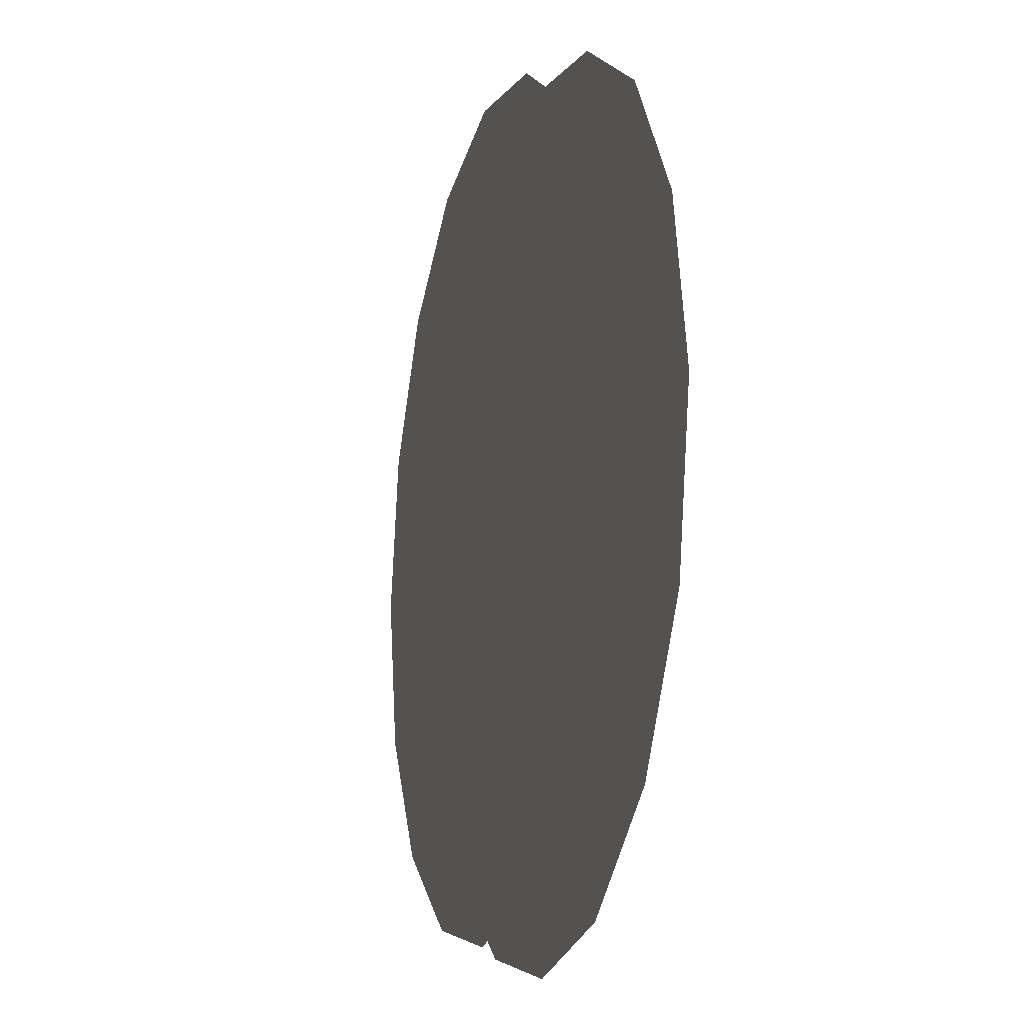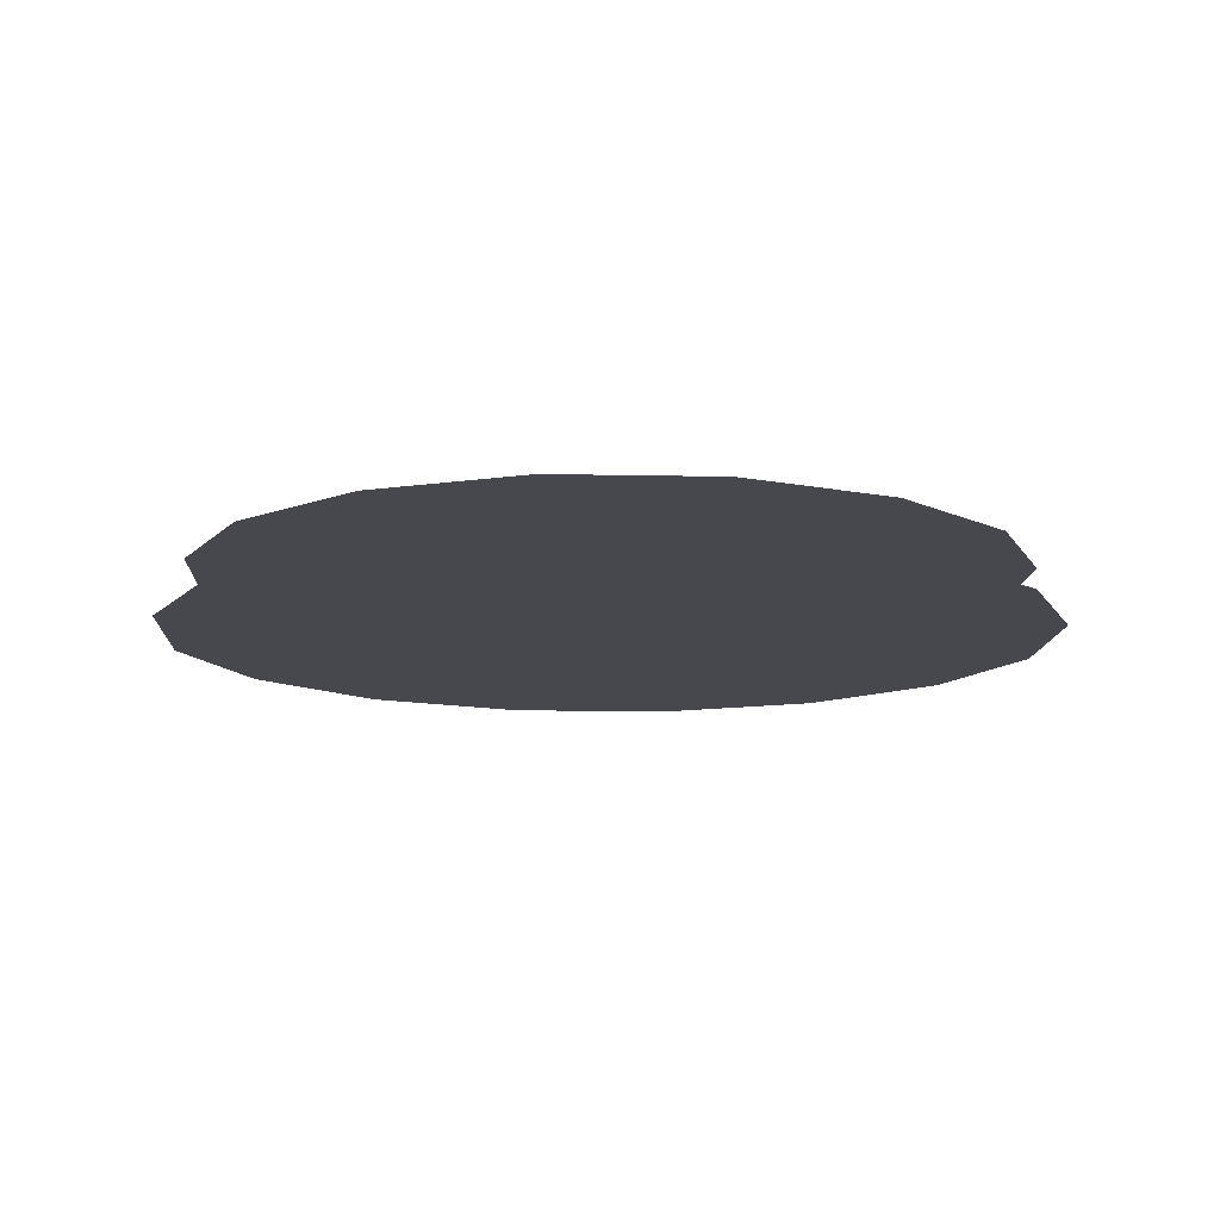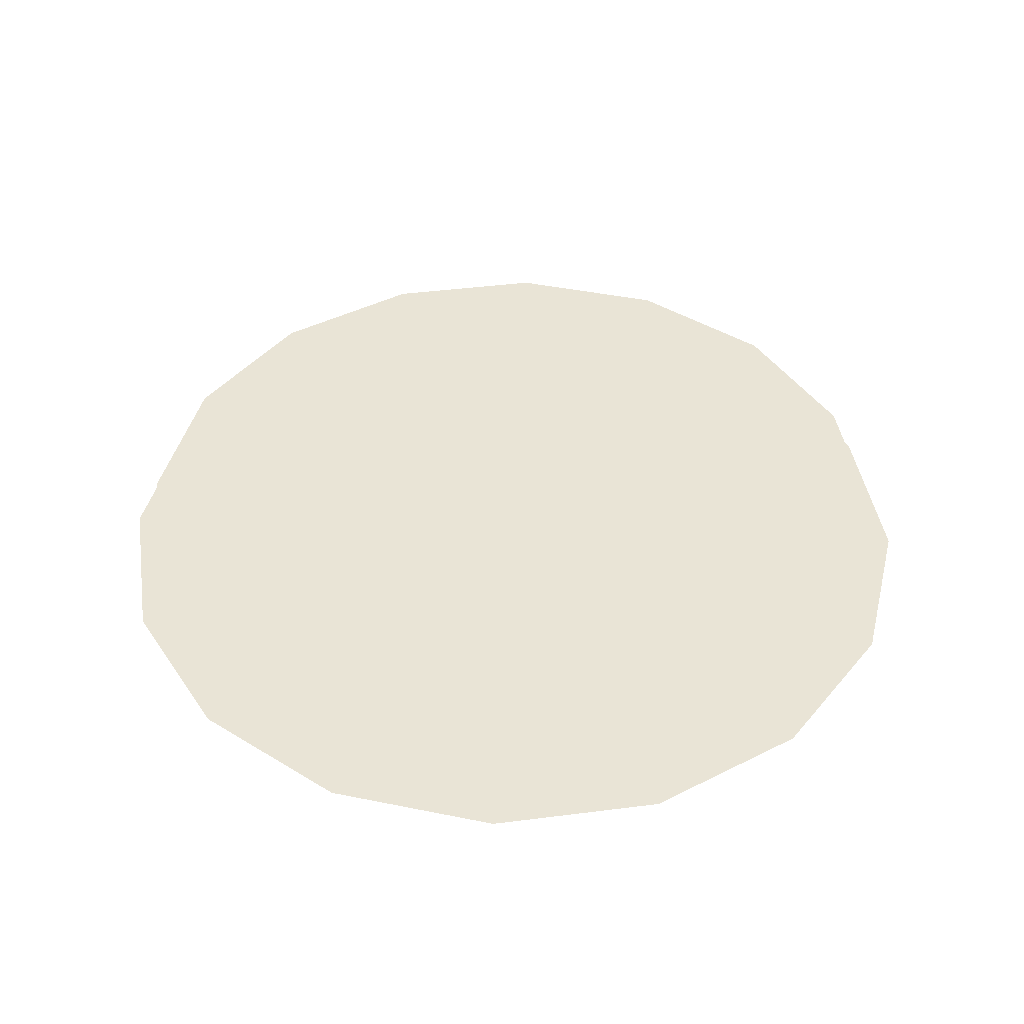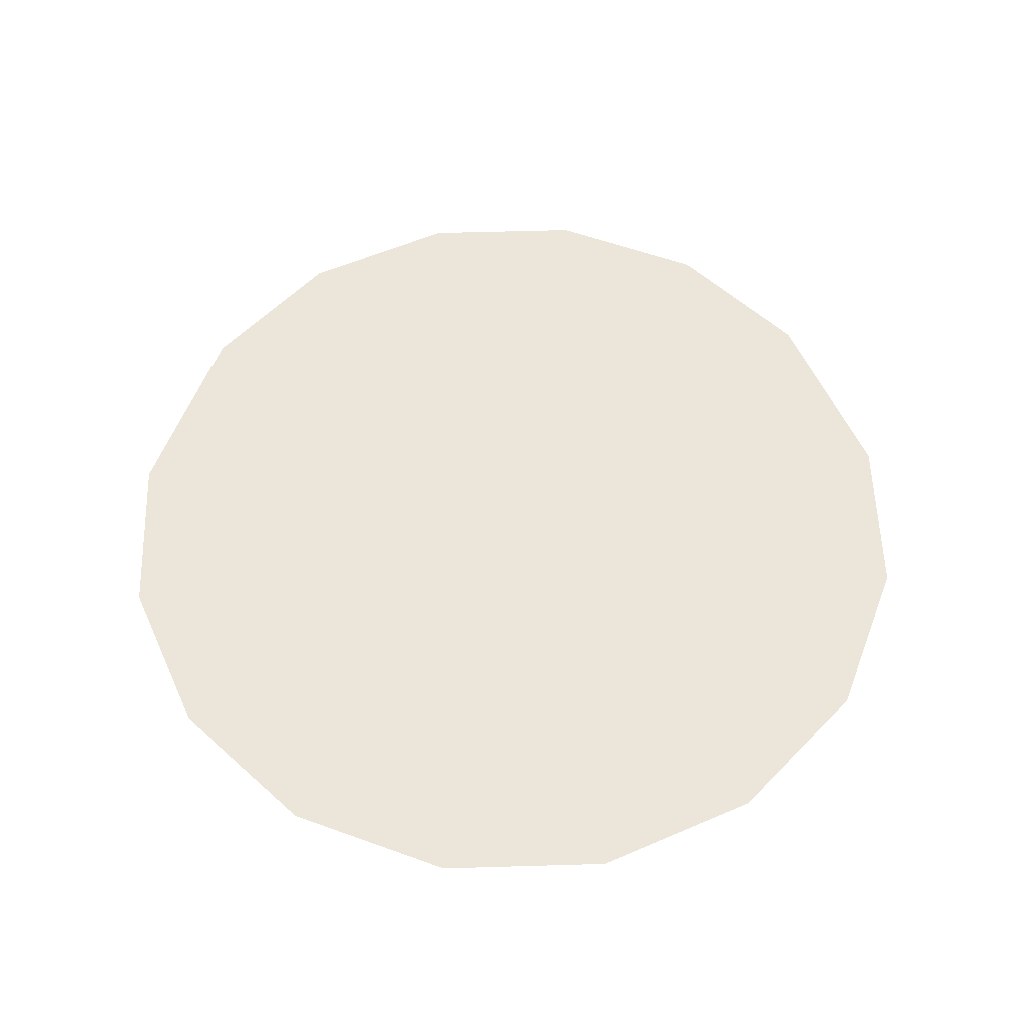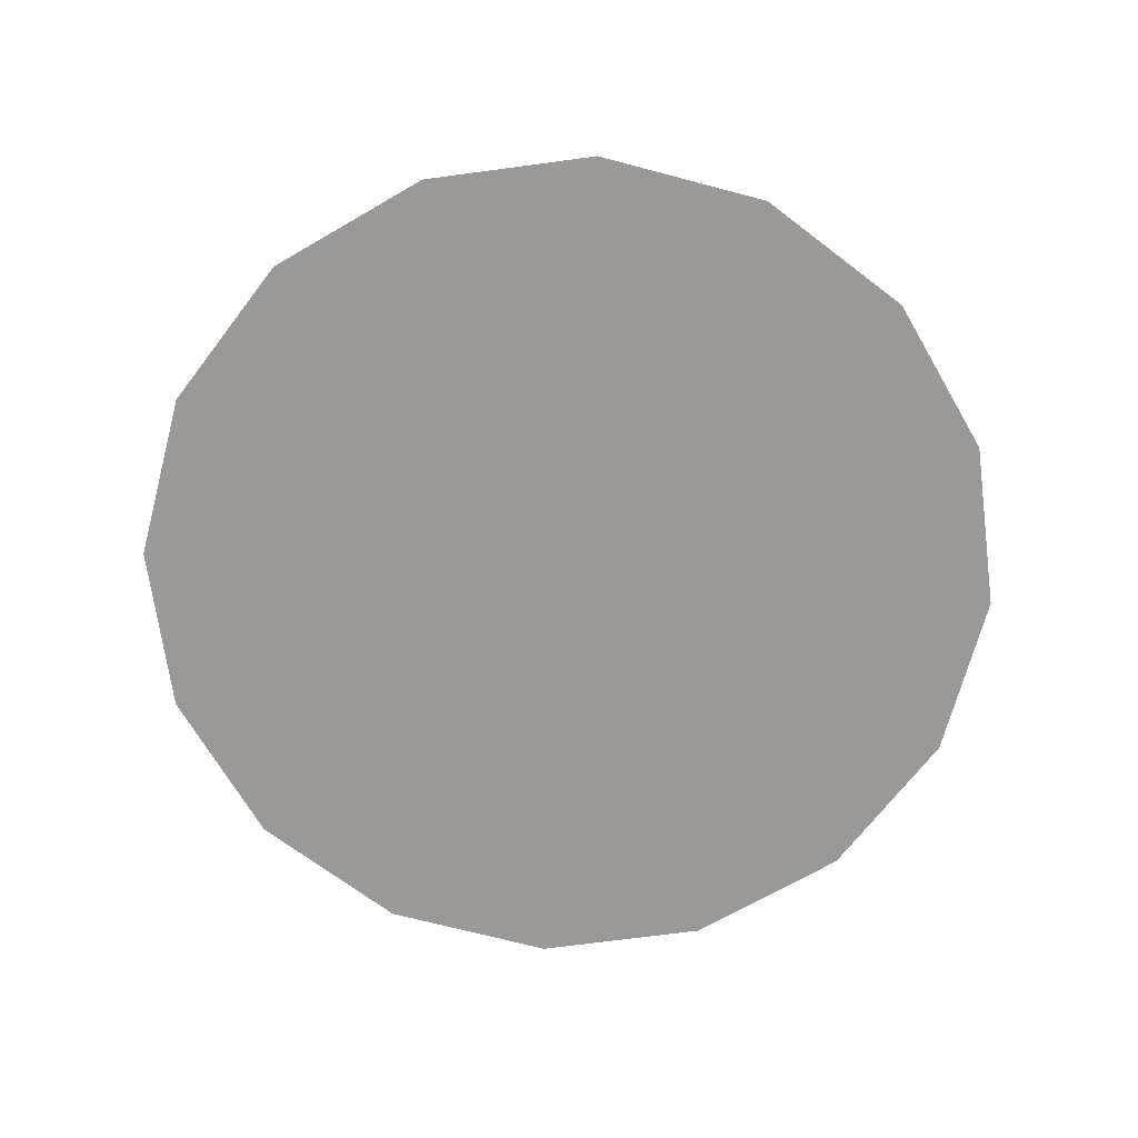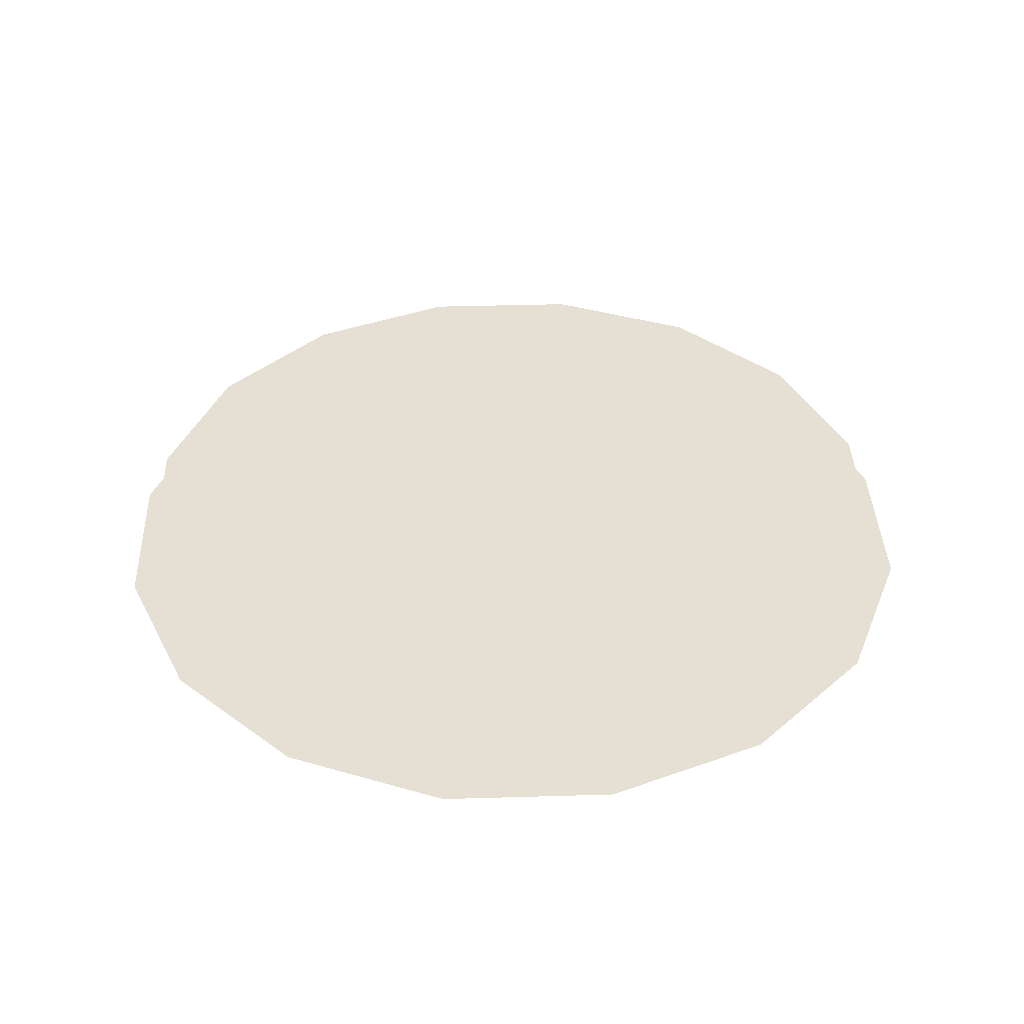
<metadata>
{"format":"obj","ext":"obj","renderer":"f3d","projection":"perspective","resolution":1024,"background":"white","views":[{"elev":-15.6,"azim":75.0,"up":"+Y"},{"elev":-11.8,"azim":-171.7,"up":"+Z"},{"elev":42.4,"azim":-110.0,"up":"+Z"},{"elev":56.7,"azim":167.0,"up":"+Z"},{"elev":-68.9,"azim":108.9,"up":"+Z"},{"elev":37.9,"azim":9.1,"up":"+Z"}]}
</metadata>
<code>
o Fp214Cylinder_112Fp214_Cylinder_112_0_GeomSubset_0
v -0.2012 -0.08336 0.1694
v -0.2178 -1.7e-05 0.1694
v -0.2012 0.08333 0.1695
v -0.154 -0.154 0.1694
v -0.154 0.154 0.1695
v -0.08335 -0.2012 0.1694
v -0.08335 0.2012 0.1695
v 0 -0.2178 0.1694
v 0 0.2178 0.1695
v 0.08334 -0.2012 0.1694
v 0.08334 0.2012 0.1695
v 0.154 0.154 0.1695
v 0.154 -0.154 0.1694
v 0.2012 -0.08336 0.1694
v 0.2012 0.08333 0.1695
v 0.2178 -1.6e-05 0.1694
v -0.1888 0.07816 0.1973
v -0.2043 -2.6e-05 0.1972
v -0.1888 -0.07822 0.1972
v -0.1445 0.1445 0.1973
v -0.1445 -0.1445 0.1972
v -0.07819 0.1887 0.1973
v -0.07819 -0.1888 0.1972
v 0 0.2043 0.1973
v 0 -0.2044 0.1972
v 0.07819 -0.1888 0.1972
v 0.07819 0.1887 0.1973
v 0.1445 0.1445 0.1973
v 0.1445 -0.1445 0.1972
v 0.1888 0.07816 0.1973
v 0.1888 -0.07822 0.1972
v 0.2043 -2.6e-05 0.1972
v 0 0.1448 -0.2491
v -0.05535 0.1337 -0.2491
v -0.05535 0.1337 -0.2397
v 0 0.1448 -0.2397
v -0.1023 0.1024 -0.2397
v -0.1023 0.1024 -0.2491
v 0.05535 0.1337 -0.2491
v 0.05535 0.1337 -0.2397
v -0.1336 0.05548 -0.2491
v -0.1336 0.05547 -0.2397
v -0.1446 0.000125 -0.2397
v -0.1446 0.000128 -0.2492
v -0.1336 -0.05522 -0.2492
v -0.1336 -0.05522 -0.2397
v -0.1023 -0.1021 -0.2397
v -0.1023 -0.1021 -0.2492
v -0.05535 -0.1335 -0.2492
v -0.05535 -0.1335 -0.2397
v 0 -0.1445 -0.2398
v 0 -0.1445 -0.2492
v 0.05535 -0.1335 -0.2397
v 0.05535 -0.1335 -0.2492
v 0.1023 -0.1021 -0.2397
v 0.1023 -0.1021 -0.2492
v 0.1336 -0.05522 -0.2492
v 0.1336 -0.05522 -0.2397
v 0.1446 0.000125 -0.2397
v 0.1446 0.000128 -0.2492
v 0.1336 0.05547 -0.2397
v 0.1336 0.05548 -0.2491
v 0.1023 0.1024 -0.2491
v 0.1023 0.1024 -0.2397
v -0.01733 -0.007056 -0.2397
v -0.008362 -0.003339 -0.2397
v -0.009051 0.000125 -0.2397
v -0.01876 0.000125 -0.2397
v -0.01327 -0.01314 -0.2397
v -0.0064 -0.006275 -0.2397
v -0.008362 0.003588 -0.2397
v -0.01733 0.007305 -0.2397
v -0.0064 0.006525 -0.2397
v -0.01327 0.01339 -0.2397
v -0.003464 0.008487 -0.2397
v -0.007181 0.01746 -0.2397
v -0.007181 -0.01721 -0.2397
v -0.003464 -0.008237 -0.2397
v 0 -0.01864 -0.2397
v 0 -0.008926 -0.2397
v 0.00718 -0.01721 -0.2397
v 0.003463 -0.008237 -0.2397
v 0.01327 -0.01314 -0.2397
v 0.0064 -0.006275 -0.2397
v 0.01733 -0.007056 -0.2397
v 0.008362 -0.003339 -0.2397
v 0.01876 0.000125 -0.2397
v 0.009051 0.000125 -0.2397
v 0.01733 0.007305 -0.2397
v 0.008362 0.003588 -0.2397
v 0.01327 0.01339 -0.2397
v 0.0064 0.006525 -0.2397
v 0.05364 -0.1294 -0.2397
v 0 -0.14 -0.2398
v -0.05364 -0.1294 -0.2397
v -0.09911 -0.09898 -0.2397
v -0.1295 -0.05351 -0.2397
v -0.1402 0.000125 -0.2397
v -0.1295 0.05376 -0.2397
v 0.09911 -0.09898 -0.2397
v -0.009051 -1e-06 0.1256
v -0.009051 -2.5e-05 0.1945
v -0.008362 0.003438 0.1945
v -0.008362 0.003462 0.1256
v -0.008362 -0.003465 0.1256
v -0.008362 -0.003489 0.1945
v -0.0064 -0.006401 0.1256
v -0.0064 -0.006425 0.1945
v -0.0064 0.006375 0.1945
v -0.0064 0.006399 0.1256
v 0.00718 0.01746 -0.2397
v 0.003463 0.008487 -0.2397
v 0 0.01889 -0.2397
v 0 0.009176 -0.2397
v 0 0.1403 -0.2397
v 0.05364 0.1296 -0.2397
v -0.05364 0.1296 -0.2397
v -0.09911 0.09923 -0.2397
v 0.09911 0.09923 -0.2397
v 0.1295 0.05376 -0.2397
v -0.003464 0.008337 0.1945
v -0.003464 -0.008387 0.1945
v 0 0.009026 0.1945
v 0 -0.009076 0.1945
v 0.003463 -0.008387 0.1945
v 0.003463 0.008337 0.1945
v 0.0064 0.006375 0.1945
v 0.0064 -0.006425 0.1945
v 0.008362 0.003438 0.1945
v 0.008362 -0.003489 0.1945
v 0.009051 -2.5e-05 0.1945
v 0.009051 -1e-06 0.1256
v 0.008362 -0.003465 0.1256
v 0.008362 0.003462 0.1256
v 0.0064 0.006399 0.1256
v 0.0064 -0.006401 0.1256
v -0.003464 -0.008363 0.1256
v 0 -0.009052 0.1256
v 0.003463 -0.008363 0.1256
v 0.003463 0.008361 0.1256
v 0 0.00905 0.1256
v -0.003464 0.008361 0.1256
v 0.1402 0.000125 -0.2397
v 0.1295 -0.05351 -0.2397
v 0.008362 -0.00334 -0.2365
v 0.0064 -0.006276 -0.2365
v 0.009051 0.000124 -0.2365
v 0.008362 0.003587 -0.2365
v 0.0064 0.006524 -0.2365
v -0.008362 0.003587 -0.2365
v -0.0064 0.006524 -0.2365
v -0.009051 0.000124 -0.2365
v -0.008362 -0.00334 -0.2365
v -0.0064 -0.006276 -0.2365
v 0.003463 -0.008238 -0.2365
v 0 -0.008927 -0.2365
v -0.003464 -0.008238 -0.2365
v -0.003464 0.008486 -0.2365
v 0 0.009175 -0.2365
v 0.003463 0.008486 -0.2365
v 0.1667 0.1667 0.126
v 0.2178 0.0902 0.1259
v 0.2178 0.09021 0.1165
v 0.1667 0.1667 0.1166
v 0.2357 2e-06 0.1165
v 0.2357 -2e-06 0.1259
v -0.09021 -0.2178 0.1258
v -0.1667 -0.1667 0.1259
v -0.1667 -0.1667 0.1164
v -0.09021 -0.2178 0.1164
v 0 -0.2357 0.1258
v 0 -0.2357 0.1164
v 0.09021 -0.2178 0.1258
v 0.09021 -0.2178 0.1164
v 0.09021 0.2178 0.126
v 0.09021 0.2178 0.1166
v 0 0.2357 0.126
v 0 0.2357 0.1166
v -0.09021 0.2178 0.126
v -0.09021 0.2178 0.1166
v -0.1667 0.1667 0.126
v -0.1667 0.1667 0.1166
v 0.1667 -0.1667 0.1259
v 0.1667 -0.1667 0.1164
v -0.2178 0.0902 0.1259
v -0.2178 0.09021 0.1165
v 0.2178 -0.09021 0.1259
v 0.2178 -0.0902 0.1165
v -0.2357 -2e-06 0.1259
v -0.2357 2e-06 0.1165
v -0.2178 -0.09021 0.1259
v -0.2178 -0.0902 0.1165
v 0.1295 0.1294 0.2489
v 0.1601 0.1601 0.1166
v 0.2092 0.08667 0.1165
v 0.1691 0.07002 0.2489
v 0.2265 2e-06 0.1165
v 0.1831 -4.4e-05 0.2489
v -0.07006 -0.1692 0.2488
v -0.08666 -0.2092 0.1164
v -0.1601 -0.1601 0.1164
v -0.1295 -0.1295 0.2488
v 0 -0.1831 0.2488
v 0 -0.2265 0.1164
v 0.07006 -0.1692 0.2488
v 0.08666 -0.2092 0.1164
v 0.07006 0.1691 0.2489
v 0.08666 0.2092 0.1166
v 0 0.183 0.2489
v 0 0.2265 0.1166
v -0.07006 0.1691 0.2489
v -0.08666 0.2092 0.1166
v -0.1295 0.1294 0.2489
v -0.1601 0.1601 0.1166
v 0.1295 -0.1295 0.2488
v 0.1601 -0.1601 0.1164
v -0.1691 0.07002 0.2489
v -0.2092 0.08667 0.1165
v 0.1691 -0.07011 0.2488
v 0.2092 -0.08666 0.1165
v -0.1831 -4.4e-05 0.2489
v -0.2265 2e-06 0.1165
v -0.1691 -0.07011 0.2488
v -0.2092 -0.08666 0.1165
v -0.07293 0.176 0.2489
v 0 0.1905 0.2489
v -0.1348 0.1347 0.2489
v 0.07293 0.176 0.2489
v 0.1347 0.1347 0.2489
v -0.1761 0.07288 0.2489
v -0.1906 -4.4e-05 0.2489
v -0.1761 -0.07297 0.2488
v -0.1348 -0.1348 0.2488
v -0.07293 -0.1761 0.2488
v 0 -0.1906 0.2488
v 0.07293 -0.1761 0.2488
v 0.1347 -0.1348 0.2488
v 0.1761 -0.07297 0.2488
v 0.1906 -4.4e-05 0.2489
v 0.1761 0.07288 0.2489
v -0.1348 -0.1348 0.246
v -0.1761 -0.07297 0.2461
v -0.1906 -4.3e-05 0.2461
v -0.1761 0.07288 0.2461
v 0.1761 0.07288 0.2461
v 0.1906 -4.3e-05 0.2461
v 0.1347 0.1347 0.2461
v 0.1761 -0.07297 0.2461
v 0.1347 -0.1348 0.246
v -0.1348 0.1347 0.2461
v 0.07293 -0.1761 0.246
v -0.07293 0.176 0.2461
v 0 0.1905 0.2461
v 0.07293 0.176 0.2461
v 0 -0.1906 0.246
v -0.07293 -0.1761 0.246
f 1 3 2
f 3 1 4
f 3 4 5
f 5 4 6
f 5 6 7
f 7 6 8
f 7 8 9
f 9 8 10
f 9 10 11
f 11 10 12
f 12 10 13
f 12 13 14
f 12 14 15
f 15 14 16
f 17 19 18
f 19 17 20
f 19 20 21
f 21 20 22
f 21 22 23
f 23 22 24
f 23 24 25
f 25 24 26
f 26 24 27
f 26 27 28
f 26 28 29
f 29 28 30
f 29 30 31
f 31 30 32

</code>
